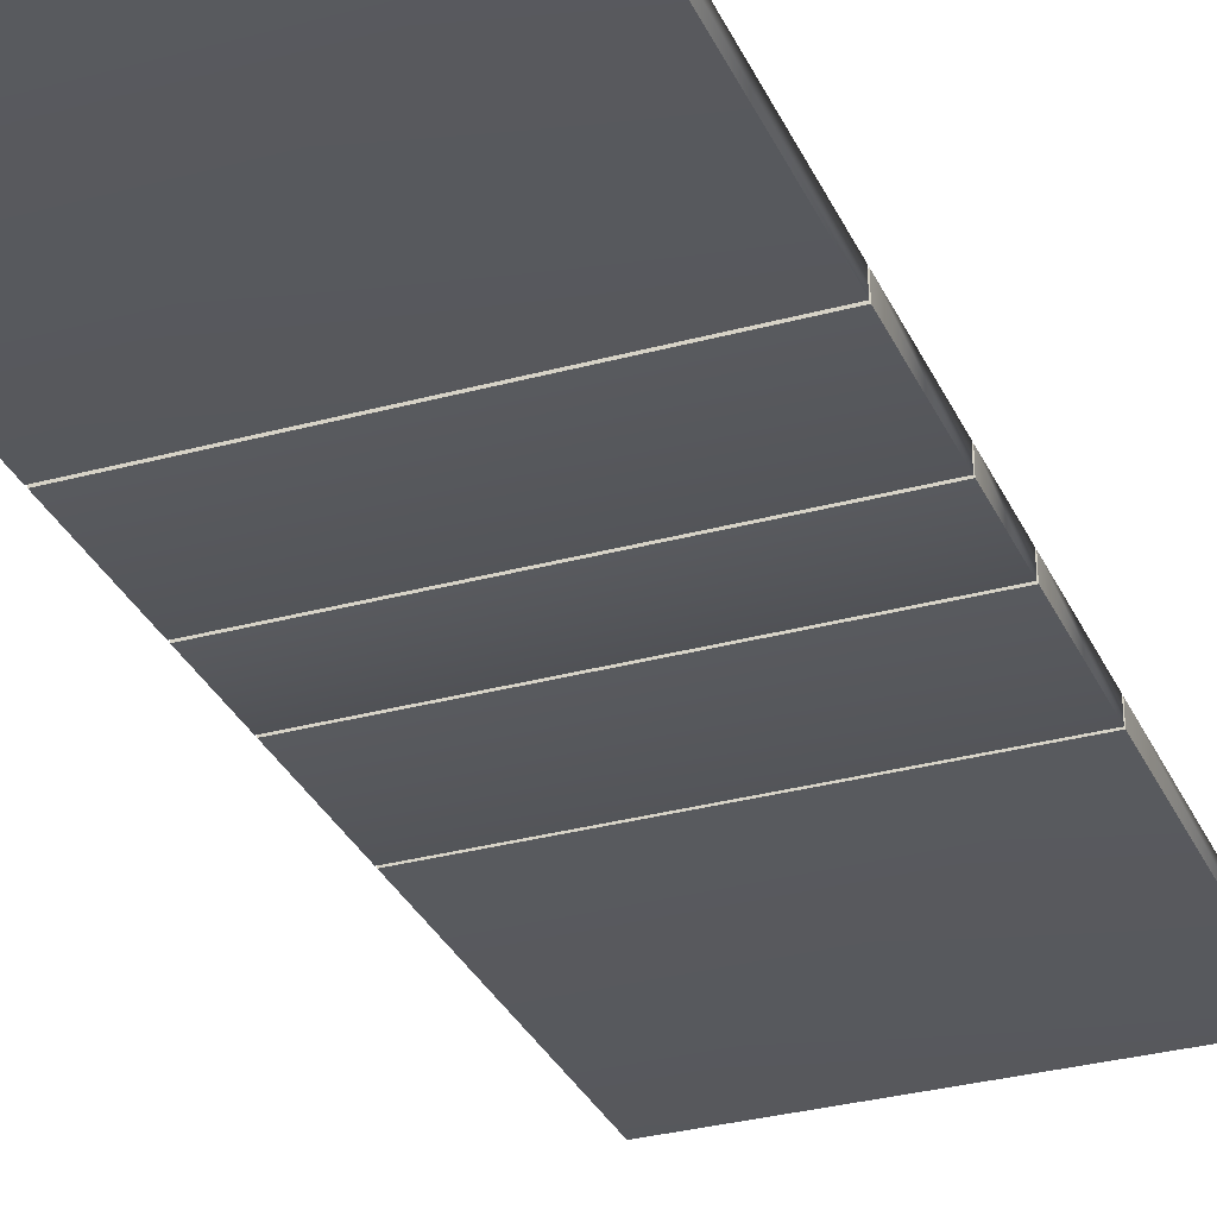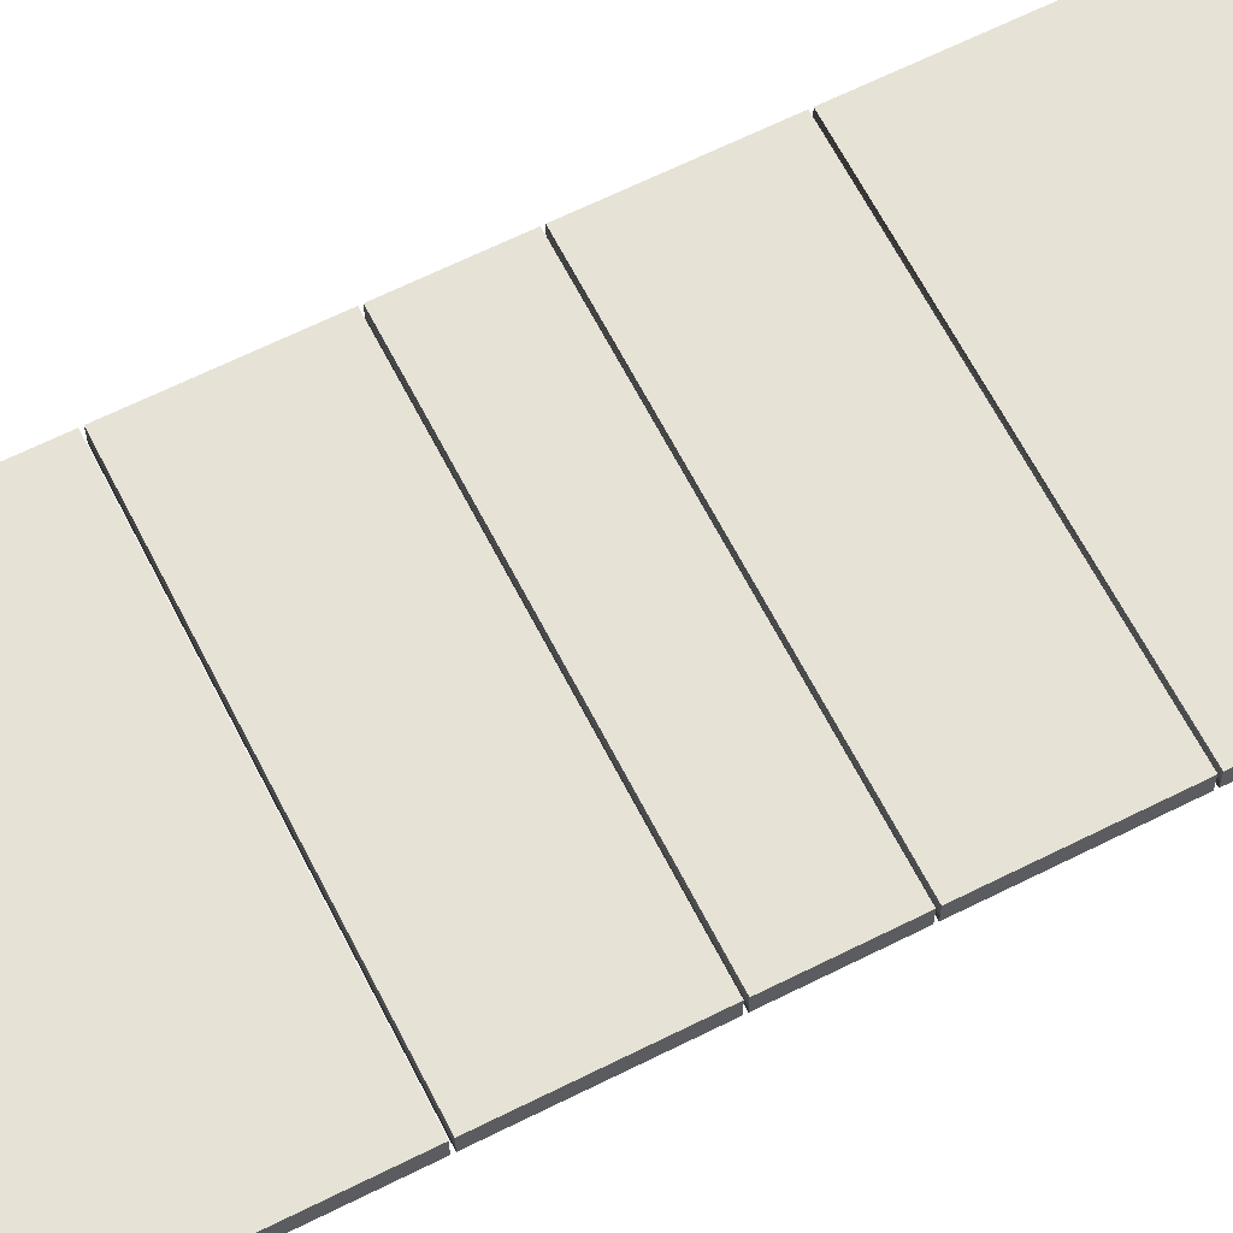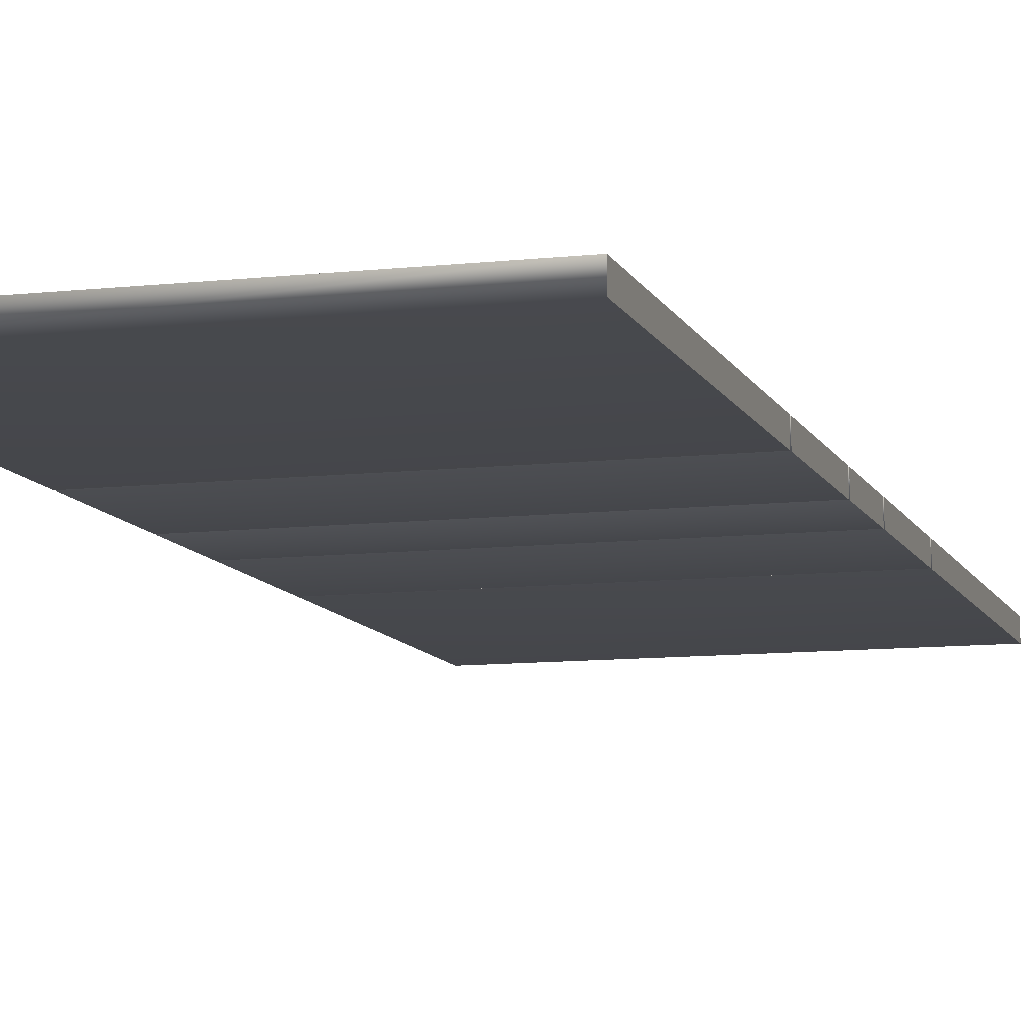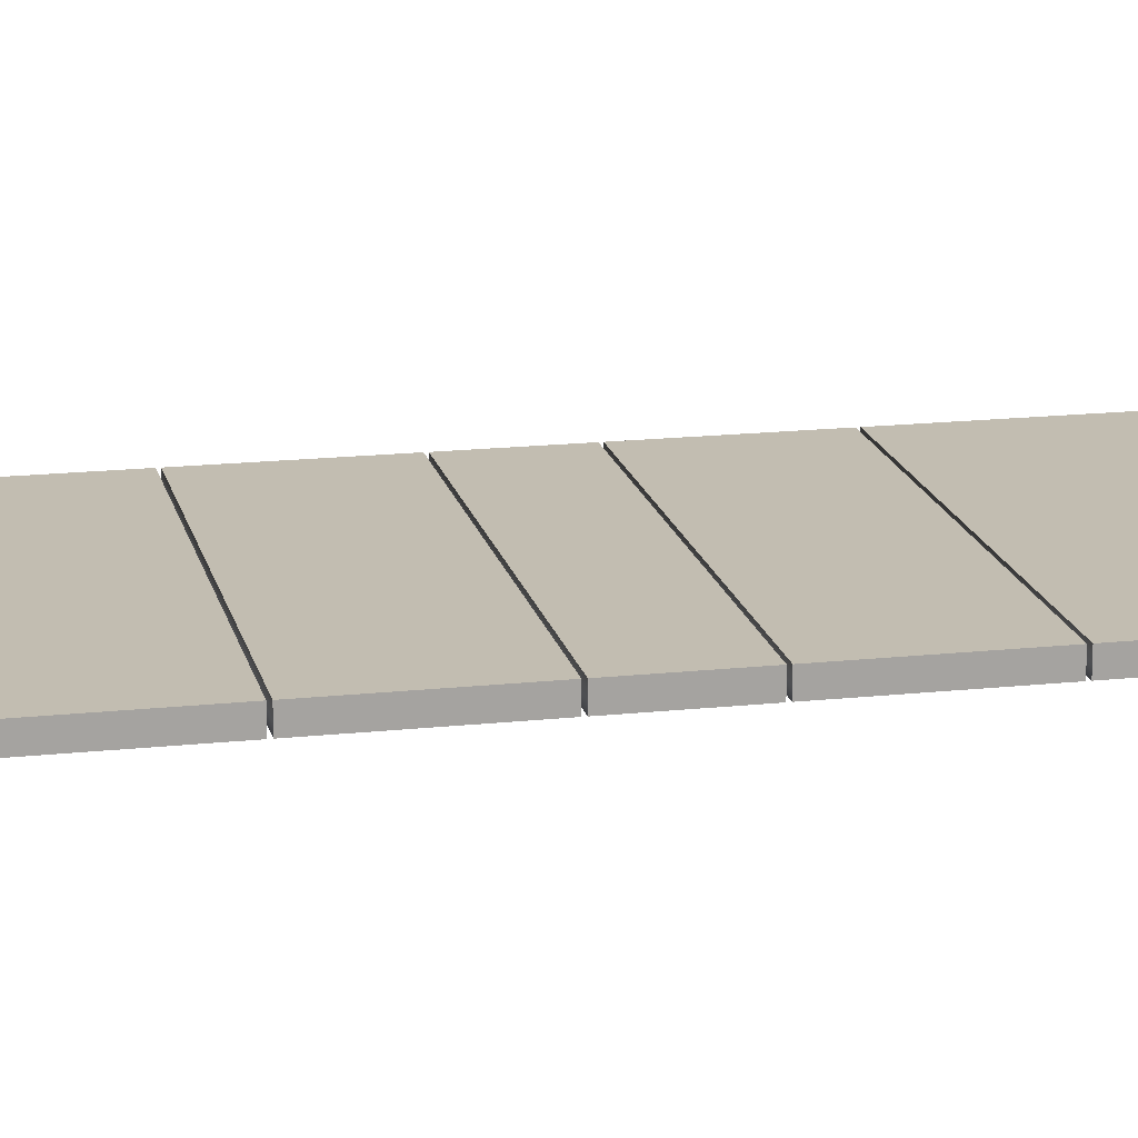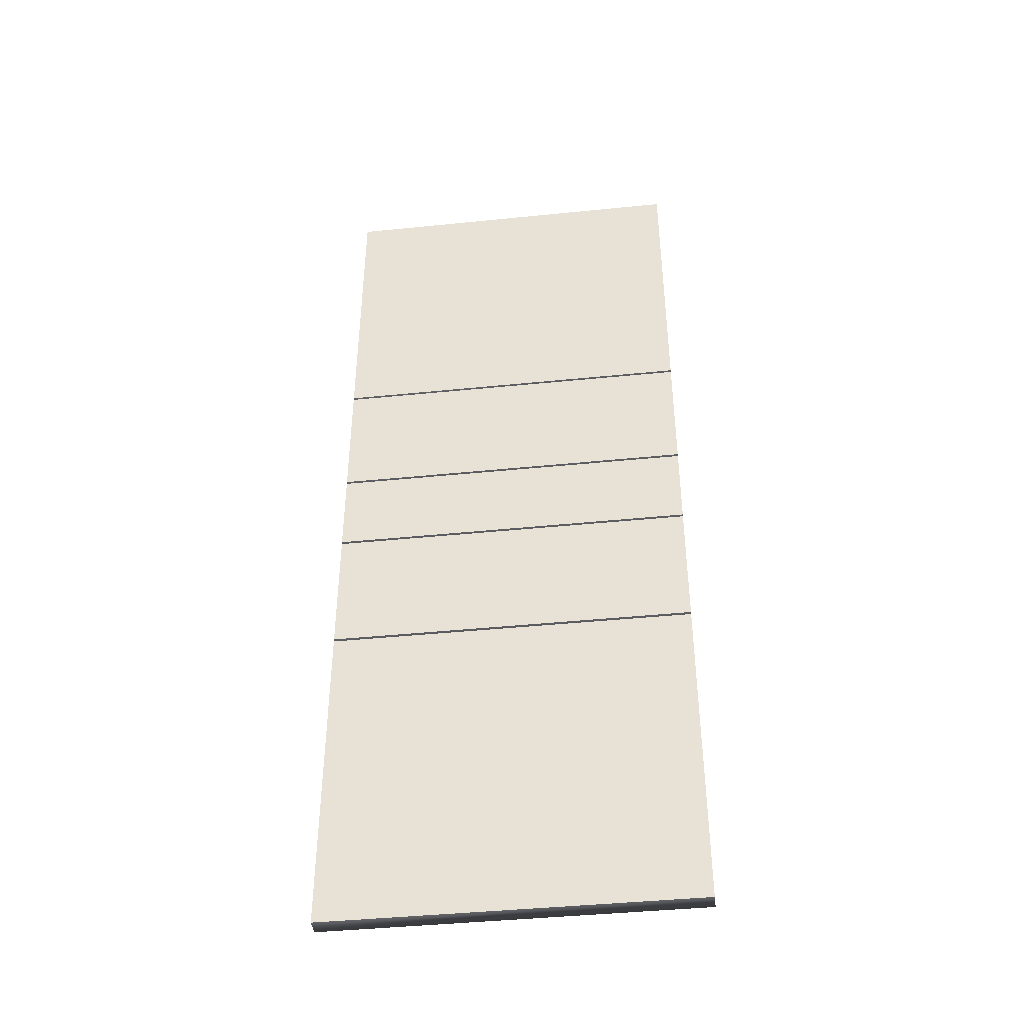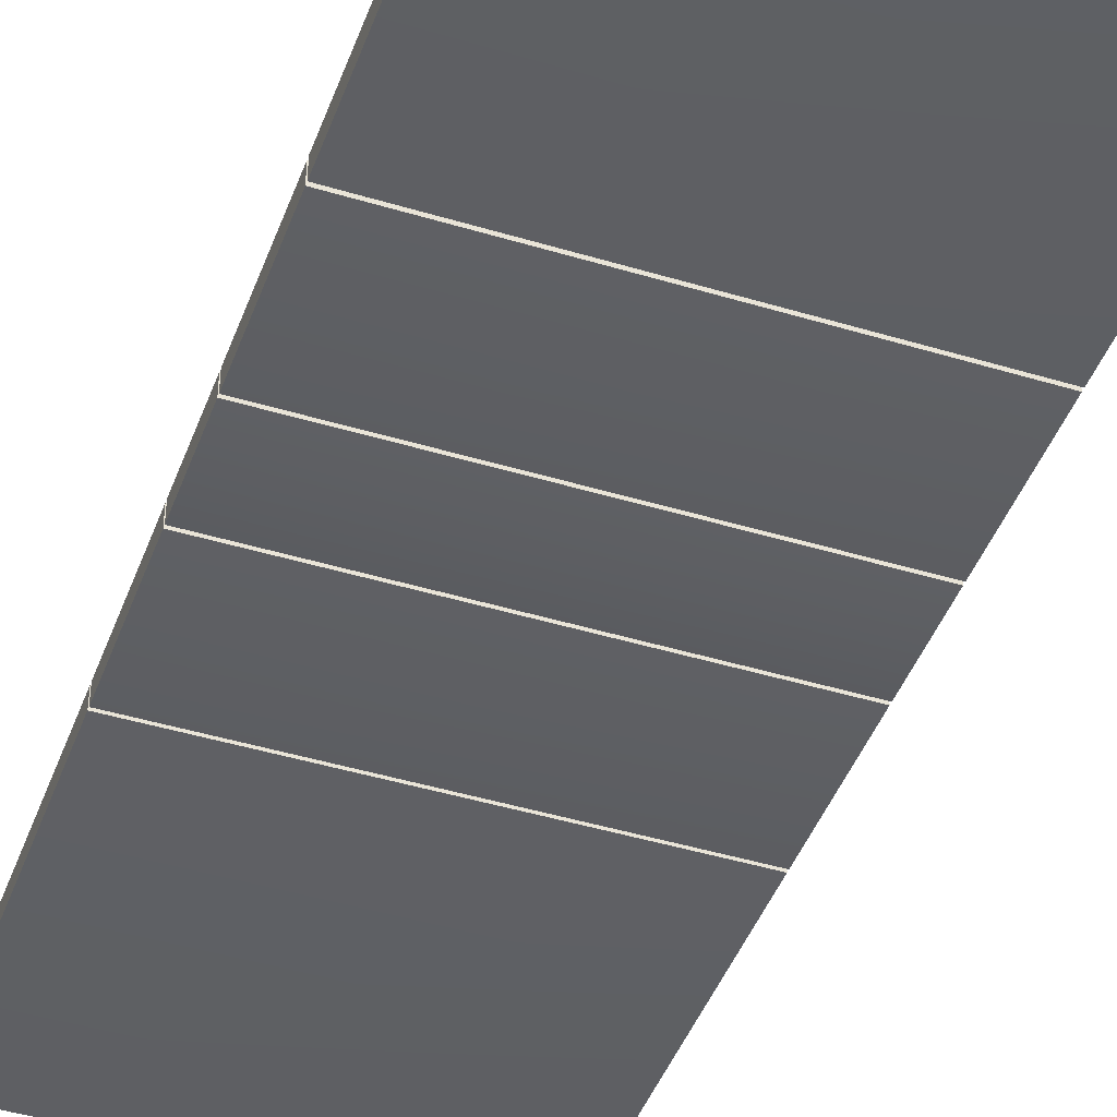
<metadata>
{"format":"obj","ext":"obj","renderer":"f3d","projection":"perspective","resolution":1024,"background":"white","views":[{"elev":-31.1,"azim":-158.7,"up":"+Z"},{"elev":64.0,"azim":63.1,"up":"+Z"},{"elev":-9.9,"azim":16.3,"up":"+Z"},{"elev":17.0,"azim":77.7,"up":"+Z"},{"elev":-42.9,"azim":6.9,"up":"+Y"},{"elev":-44.0,"azim":160.4,"up":"+Z"}]}
</metadata>
<code>
g default
v 0.00381 2.46 0.5536
v 0.00381 2.46 0.5536
v 0.00381 3.323 0.5536
v 0.00381 3.323 0.5536
v 0.00381 3.323 0.5536
v 0.00381 2.46 0.5053
v 0.00381 3.323 0.5053
v 0.00381 3.323 0.5053
v 0.00381 3.323 0.5053
v 1.043 2.46 0.5536
v 1.043 2.46 0.5536
v 1.043 2.46 0.5536
v 1.043 3.323 0.5536
v 1.043 3.323 0.5536
v 1.043 3.323 0.5536
v 1.043 2.46 0.5053
v 1.043 2.46 0.5053
v 1.043 3.323 0.5053
v 1.043 3.323 0.5053
v 1.043 3.323 0.5053
v 0.00381 2.46 0.5053
v 0.00381 2.46 0.5053
v 0.00381 2.46 0.5053
v 0.00381 2.46 0.5053
v 0.00381 2.46 0.5053
v 0.00381 2.46 0.5053
v 0.00381 2.46 0.5053
v 0.00381 2.46 0.5053
v 0.00381 2.46 0.5053
v 0.00381 2.46 0.5053
v 0.00381 2.46 0.5053
v 0.00381 2.46 0.5053
v 0.00381 2.46 0.5053
v 0.00381 2.46 0.5053
v 0.00381 2.46 0.5053
v 0.00381 2.46 0.5053
v 0.00381 2.079 0.5536
v 0.00381 2.079 0.5536
v 0.00381 2.452 0.5536
v 0.00381 2.452 0.5536
v 0.00381 2.452 0.5536
v 0.00381 2.079 0.5053
v 0.00381 2.452 0.5053
v 0.00381 2.452 0.5053
v 0.00381 2.452 0.5053
v 1.043 2.079 0.5536
v 1.043 2.079 0.5536
v 1.043 2.079 0.5536
v 1.043 2.452 0.5536
v 1.043 2.452 0.5536
v 1.043 2.452 0.5536
v 1.043 2.079 0.5053
v 1.043 2.079 0.5053
v 1.043 2.452 0.5053
v 1.043 2.452 0.5053
v 1.043 2.452 0.5053
v 0.00381 2.079 0.5053
v 0.00381 2.079 0.5053
v 0.00381 2.079 0.5053
v 0.00381 2.079 0.5053
v 0.00381 2.079 0.5053
v 0.00381 2.079 0.5053
v 0.00381 2.079 0.5053
v 0.00381 2.079 0.5053
v 0.00381 2.079 0.5053
v 0.00381 2.079 0.5053
v 0.00381 2.079 0.5053
v 0.00381 2.079 0.5053
v 0.00381 2.079 0.5053
v 0.00381 2.079 0.5053
v 0.00381 2.079 0.5053
v 0.00381 2.079 0.5053
v 0.00381 1.444 0.5536
v 0.00381 1.444 0.5536
v 0.00381 1.817 0.5536
v 0.00381 1.817 0.5536
v 0.00381 1.817 0.5536
v 0.00381 1.444 0.5053
v 0.00381 1.817 0.5053
v 0.00381 1.817 0.5053
v 0.00381 1.817 0.5053
v 1.043 1.444 0.5536
v 1.043 1.444 0.5536
v 1.043 1.444 0.5536
v 1.043 1.817 0.5536
v 1.043 1.817 0.5536
v 1.043 1.817 0.5536
v 1.043 1.444 0.5053
v 1.043 1.444 0.5053
v 1.043 1.817 0.5053
v 1.043 1.817 0.5053
v 1.043 1.817 0.5053
v 0.00381 1.444 0.5053
v 0.00381 1.444 0.5053
v 0.00381 1.444 0.5053
v 0.00381 1.444 0.5053
v 0.00381 1.444 0.5053
v 0.00381 1.444 0.5053
v 0.00381 1.444 0.5053
v 0.00381 1.444 0.5053
v 0.00381 1.444 0.5053
v 0.00381 1.444 0.5053
v 0.00381 1.444 0.5053
v 0.00381 1.444 0.5053
v 0.00381 1.444 0.5053
v 0.00381 1.444 0.5053
v 0.00381 1.444 0.5053
v 0.00381 1.444 0.5053
v 0.00381 0.5063 0.5536
v 0.00381 0.5063 0.5536
v 0.00381 1.436 0.5536
v 0.00381 1.436 0.5536
v 0.00381 1.436 0.5536
v 0.00381 0.5063 0.5053
v 0.00381 1.436 0.5053
v 0.00381 1.436 0.5053
v 0.00381 1.436 0.5053
v 1.043 0.5063 0.5536
v 1.043 0.5063 0.5536
v 1.043 0.5063 0.5536
v 1.043 1.436 0.5536
v 1.043 1.436 0.5536
v 1.043 1.436 0.5536
v 1.043 0.5063 0.5053
v 1.043 0.5063 0.5053
v 1.043 1.436 0.5053
v 1.043 1.436 0.5053
v 1.043 1.436 0.5053
v 0.00381 0.5063 0.5053
v 0.00381 0.5063 0.5053
v 0.00381 0.5063 0.5053
v 0.00381 0.5063 0.5053
v 0.00381 0.5063 0.5053
v 0.00381 0.5063 0.5053
v 0.00381 0.5063 0.5053
v 0.00381 0.5063 0.5053
v 0.00381 0.5063 0.5053
v 0.00381 0.5063 0.5053
v 0.00381 0.5063 0.5053
v 0.00381 0.5063 0.5053
v 0.00381 0.5063 0.5053
v 0.00381 0.5063 0.5053
v 0.00381 0.5063 0.5053
v 0.00381 0.5063 0.5053
v 0.00381 1.825 0.5536
v 0.00381 1.825 0.5536
v 0.00381 2.071 0.5536
v 0.00381 2.071 0.5536
v 0.00381 2.071 0.5536
v 0.00381 1.825 0.5053
v 0.00381 2.071 0.5053
v 0.00381 2.071 0.5053
v 0.00381 2.071 0.5053
v 1.043 1.825 0.5536
v 1.043 1.825 0.5536
v 1.043 1.825 0.5536
v 1.043 2.071 0.5536
v 1.043 2.071 0.5536
v 1.043 2.071 0.5536
v 1.043 1.825 0.5053
v 1.043 1.825 0.5053
v 1.043 2.071 0.5053
v 1.043 2.071 0.5053
v 1.043 2.071 0.5053
v 0.00381 1.825 0.5053
v 0.00381 1.825 0.5053
v 0.00381 1.825 0.5053
v 0.00381 1.825 0.5053
v 0.00381 1.825 0.5053
v 0.00381 1.825 0.5053
v 0.00381 1.825 0.5053
v 0.00381 1.825 0.5053
v 0.00381 1.825 0.5053
v 0.00381 1.825 0.5053
v 0.00381 1.825 0.5053
v 0.00381 1.825 0.5053
v 0.00381 1.825 0.5053
v 0.00381 1.825 0.5053
v 0.00381 1.825 0.5053
v 0.00381 1.825 0.5053
g PRZODY_MESH FLEXLINE__HIGH_CABINET_90
f 15 2 12
f 2 15 4
f 5 6 1
f 6 5 9
f 8 17 6
f 17 8 20
f 6 11 1
f 11 6 17
f 16 13 10
f 13 16 18
f 19 3 14
f 3 19 7
f 51 38 48
f 38 51 40
f 41 42 37
f 42 41 45
f 44 53 42
f 53 44 56
f 42 47 37
f 47 42 53
f 52 49 46
f 49 52 54
f 55 39 50
f 39 55 43
f 87 74 84
f 74 87 76
f 77 78 73
f 78 77 81
f 80 89 78
f 89 80 92
f 78 83 73
f 83 78 89
f 88 85 82
f 85 88 90
f 91 75 86
f 75 91 79
f 123 110 120
f 110 123 112
f 113 114 109
f 114 113 117
f 116 125 114
f 125 116 128
f 114 119 109
f 119 114 125
f 124 121 118
f 121 124 126
f 127 111 122
f 111 127 115
f 159 146 156
f 146 159 148
f 149 150 145
f 150 149 153
f 152 161 150
f 161 152 164
f 150 155 145
f 155 150 161
f 160 157 154
f 157 160 162
f 163 147 158
f 147 163 151

</code>
